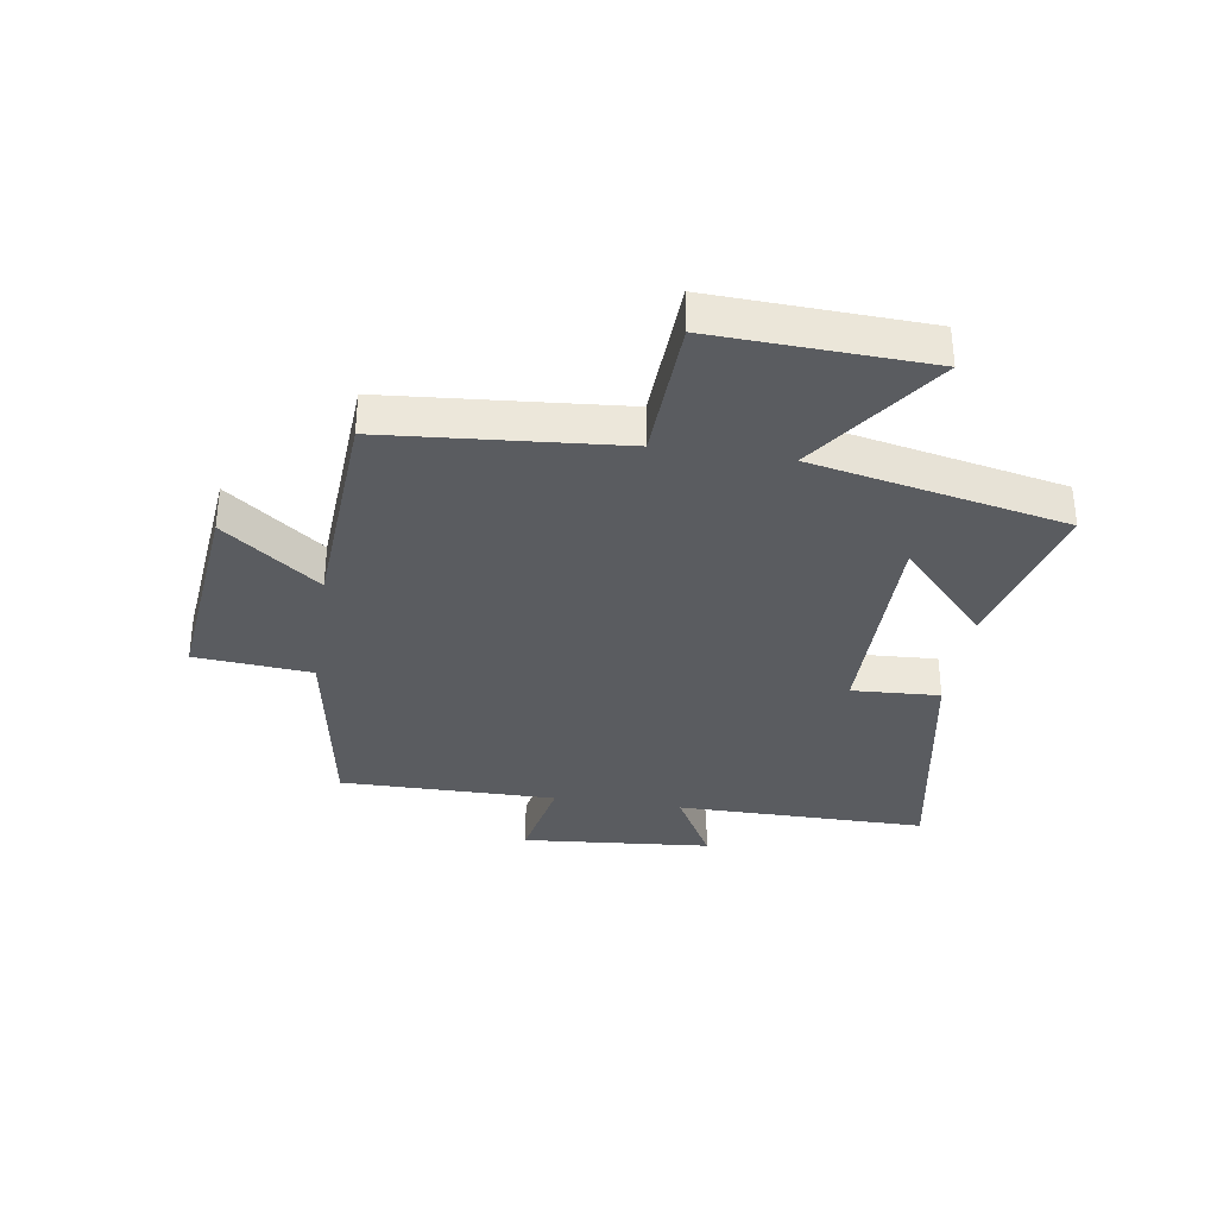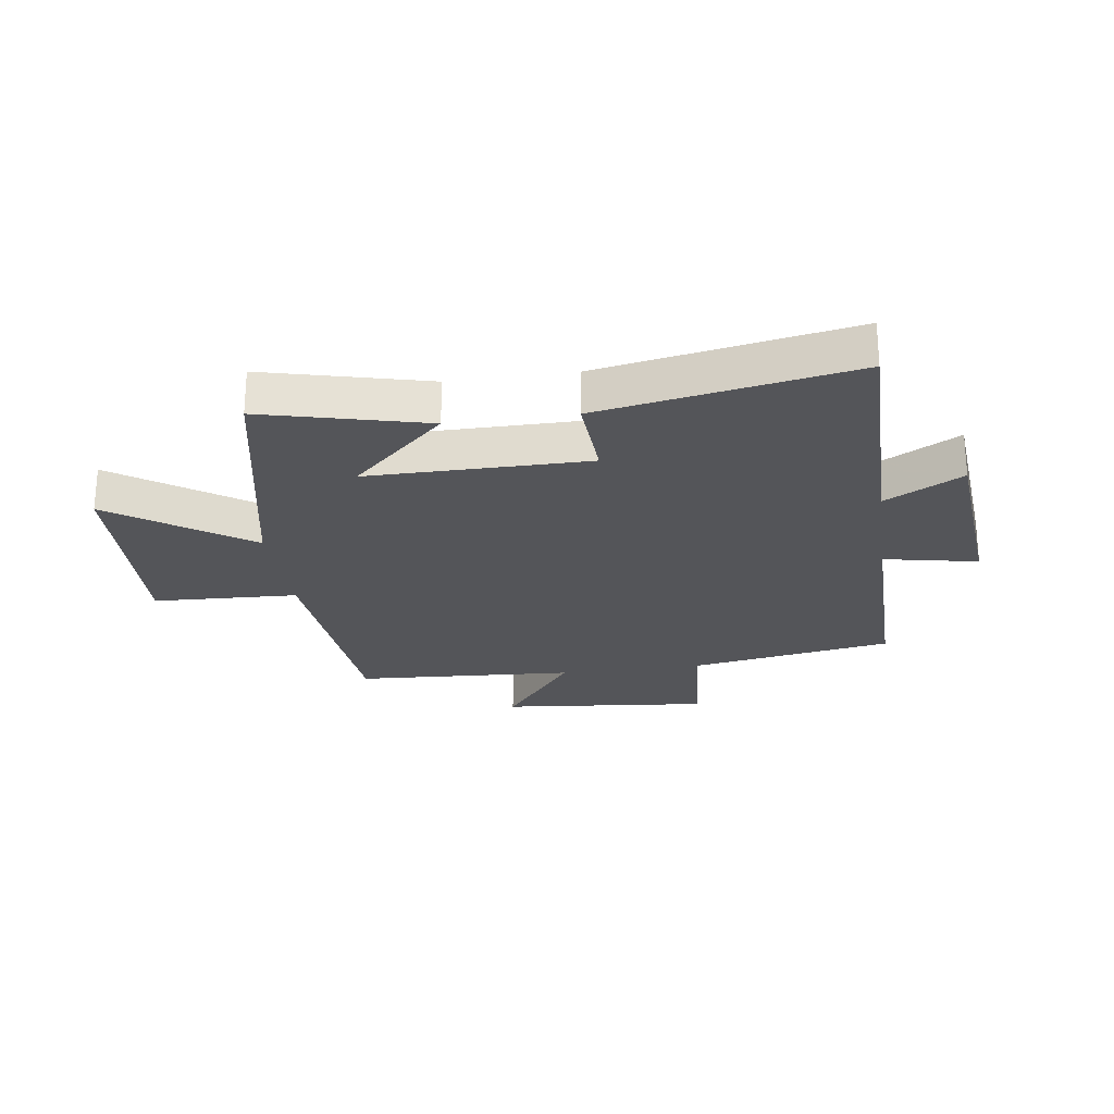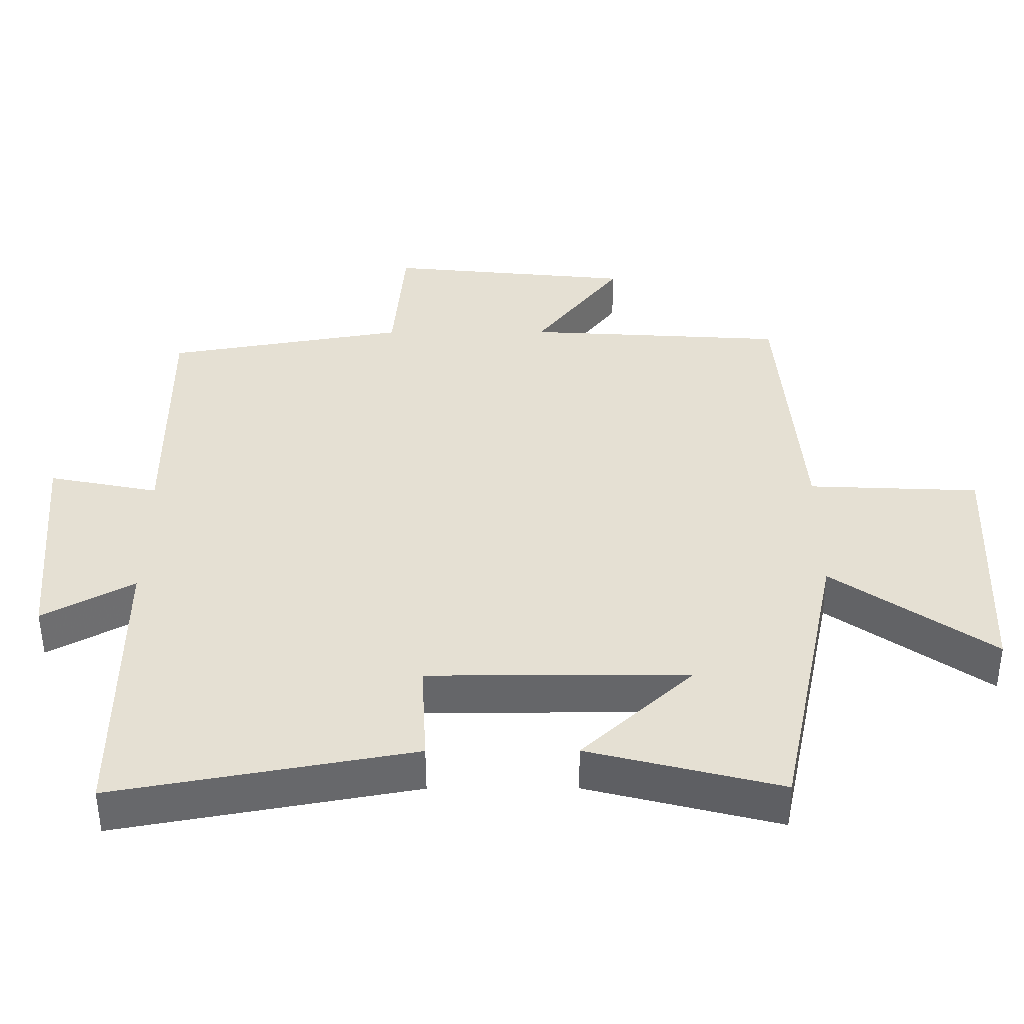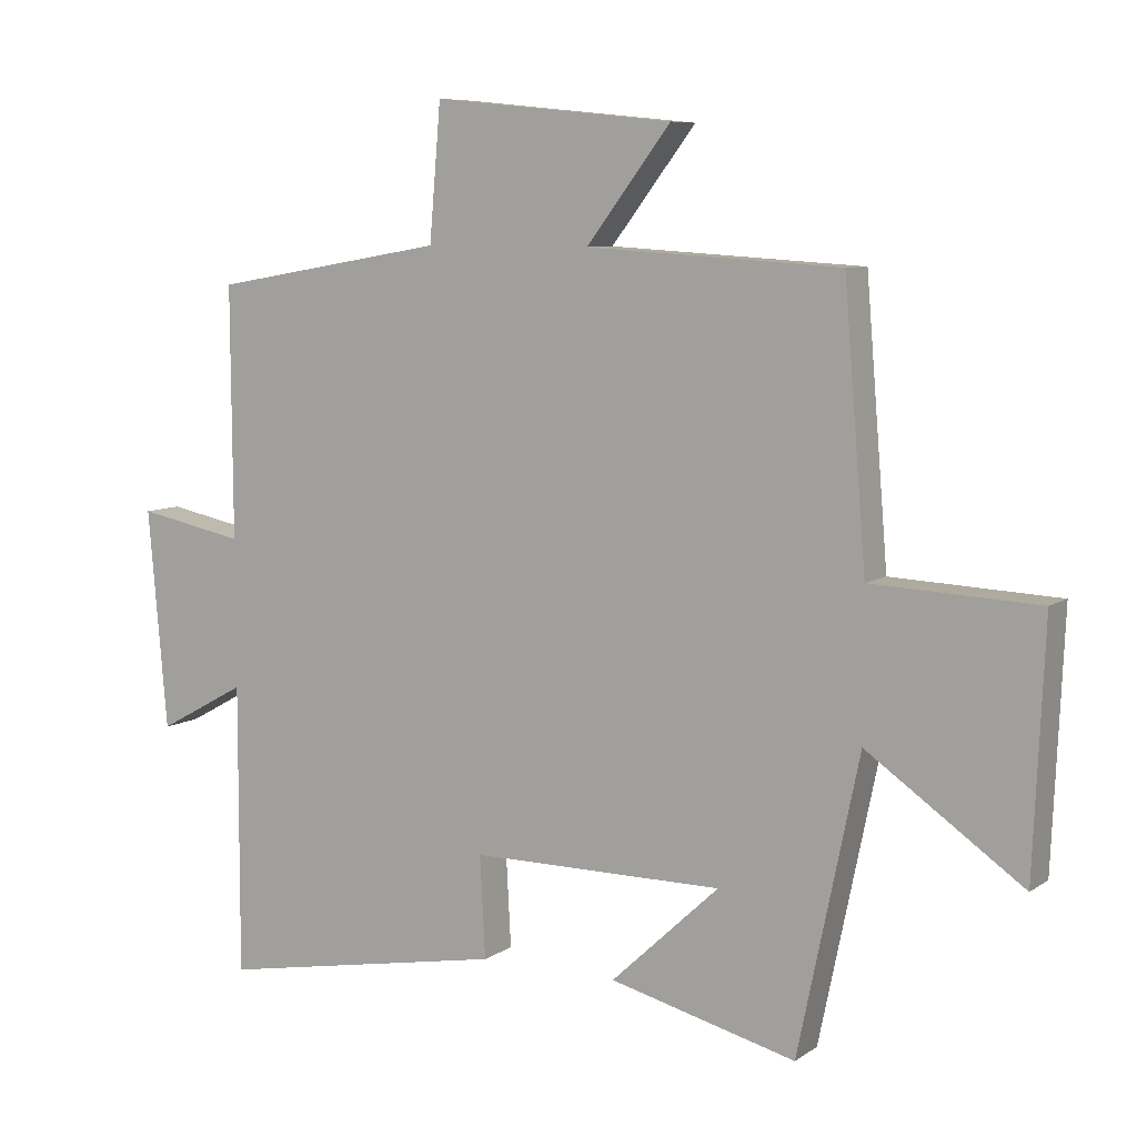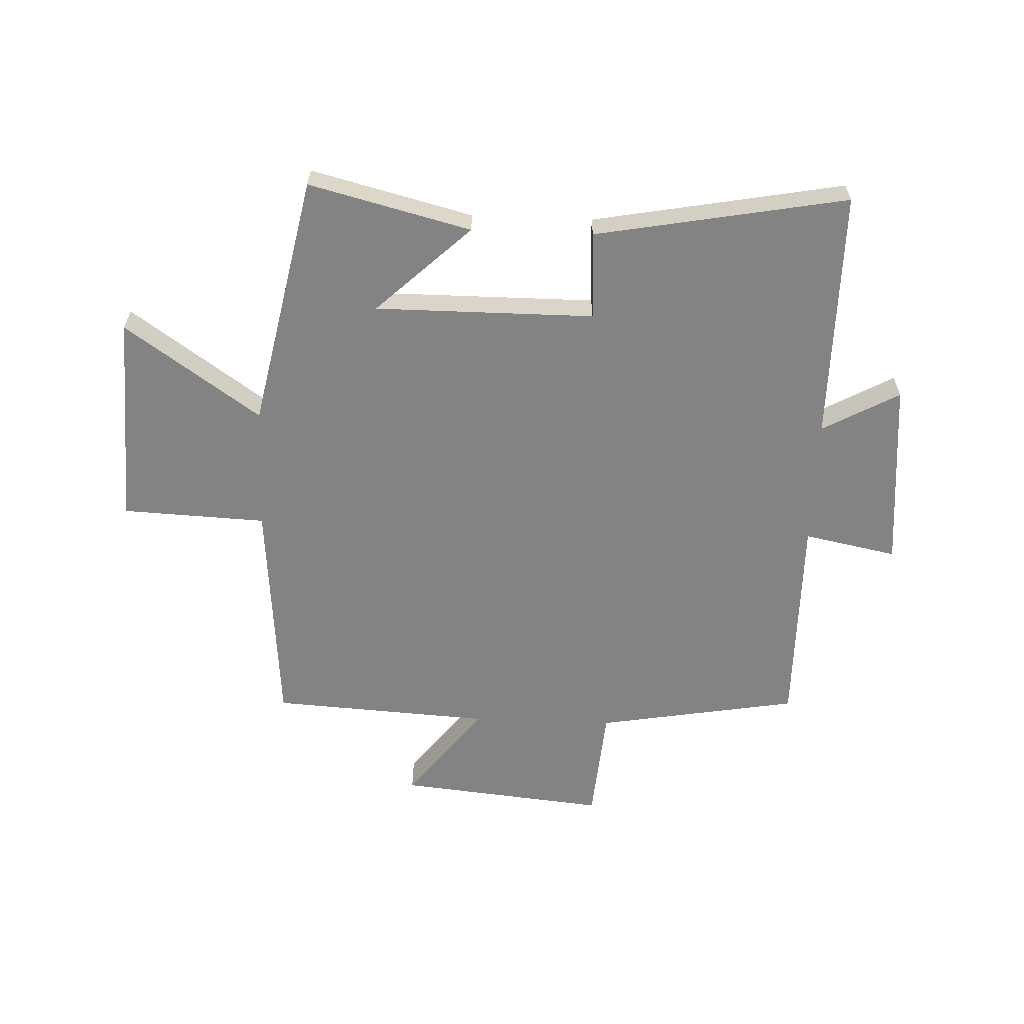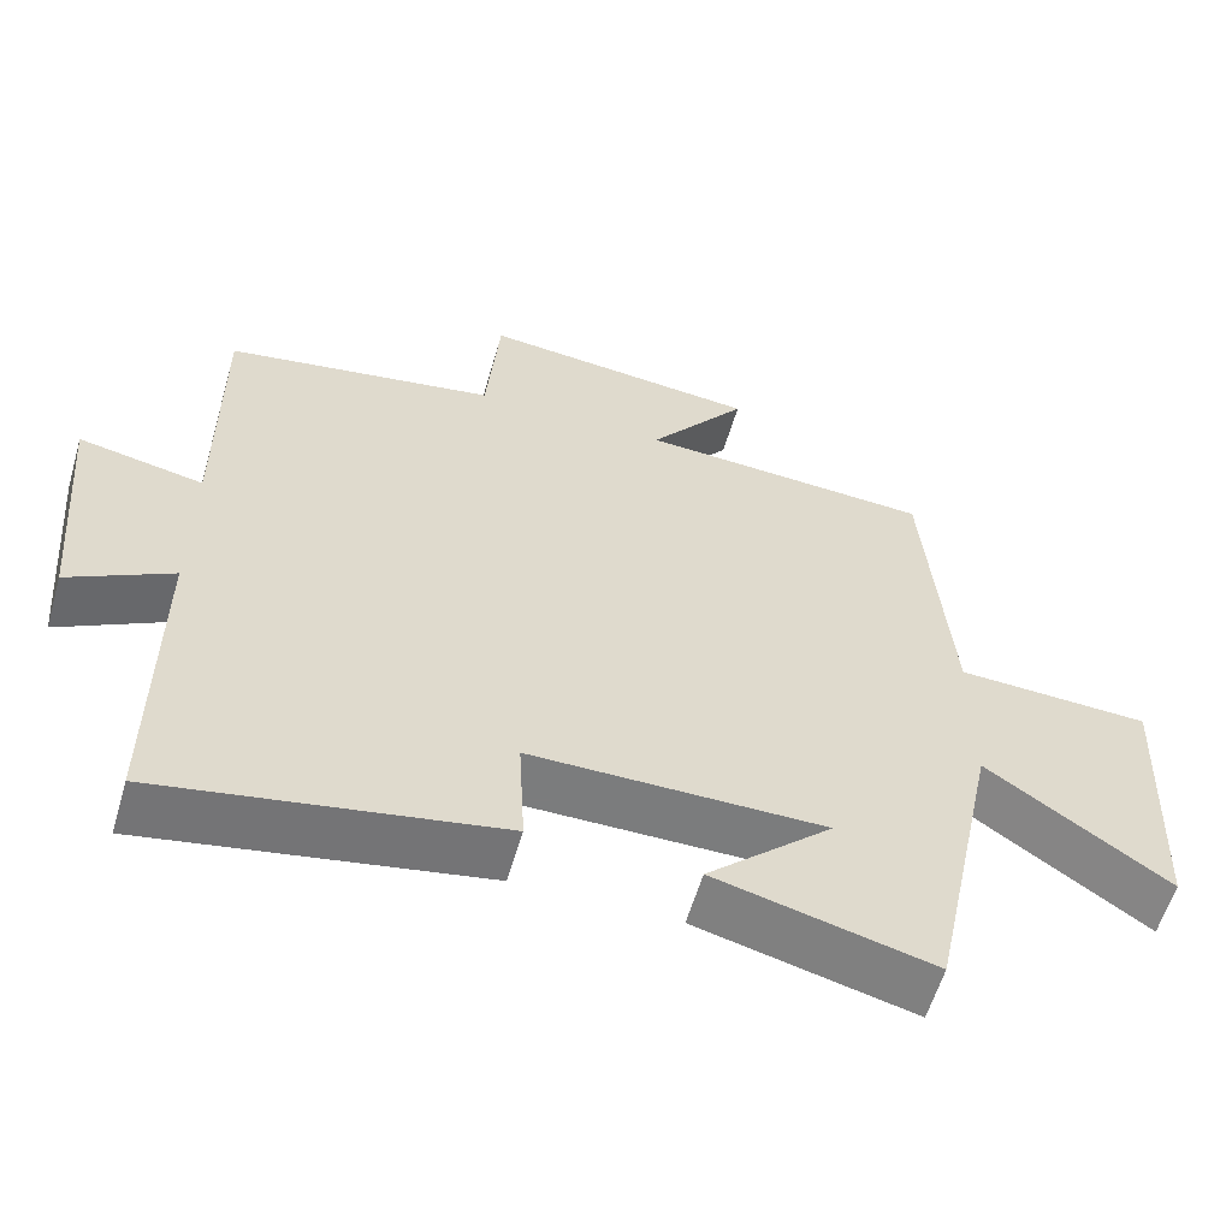
<metadata>
{"format":"obj","ext":"obj","renderer":"f3d","projection":"perspective","resolution":1024,"background":"white","views":[{"elev":-33.9,"azim":81.3,"up":"+Y"},{"elev":-24.7,"azim":-171.8,"up":"+Y"},{"elev":-51.9,"azim":0.2,"up":"+Z"},{"elev":7.8,"azim":29.9,"up":"+Z"},{"elev":-61.1,"azim":177.8,"up":"+Y"},{"elev":-58.7,"azim":-16.3,"up":"+Z"}]}
</metadata>
<code>
v 0.41 0.07 -0.57
v 0.134 0.07 -0.5
v 0.294 0.07 -0.35
v -0.08 0.07 -0.35
v -0.072 0.07 -0.5
v -0.501 0.07 -0.578
v -0.5 0.07 -0.149
v -0.631 0.07 -0.221
v -0.659 0.07 0.103
v -0.5 0.07 0.071
v -0.502 0.07 0.441
v -0.156 0.07 0.5
v -0.139 0.07 0.699
v 0.217 0.07 0.663
v 0.092 0.07 0.5
v 0.467 0.07 0.477
v 0.5 0.07 0.077
v 0.746 0.07 0.066
v 0.73 0.07 -0.298
v 0.5 0.07 -0.137
v 0.41 0 -0.57
v 0.134 0 -0.5
v 0.294 0 -0.35
v -0.08 0 -0.35
v -0.072 0 -0.5
v -0.501 0 -0.578
v -0.5 0 -0.149
v -0.631 0 -0.221
v -0.659 0 0.103
v -0.5 0 0.071
v -0.502 0 0.441
v -0.156 0 0.5
v -0.139 0 0.699
v 0.217 0 0.663
v 0.092 0 0.5
v 0.467 0 0.477
v 0.5 0 0.077
v 0.746 0 0.066
v 0.73 0 -0.298
v 0.5 0 -0.137
f 17 18 19 20
f 17 20 1
f 16 17 1
f 15 16 1
f 12 13 14 15
f 10 11 12 15
f 7 8 9 10
f 7 10 15
f 4 5 6 7
f 3 4 7 15
f 1 2 3
f 1 3 15
f 40 39 38 37
f 21 40 37
f 21 37 36
f 21 36 35
f 35 34 33 32
f 35 32 31 30
f 30 29 28 27
f 35 30 27
f 27 26 25 24
f 35 27 24 23
f 23 22 21
f 35 23 21
f 1 21 22 2
f 2 22 23 3
f 3 23 24 4
f 4 24 25 5
f 5 25 26 6
f 6 26 27 7
f 7 27 28 8
f 8 28 29 9
f 9 29 30 10
f 10 30 31 11
f 11 31 32 12
f 12 32 33 13
f 13 33 34 14
f 14 34 35 15
f 15 35 36 16
f 16 36 37 17
f 17 37 38 18
f 18 38 39 19
f 19 39 40 20
f 20 40 21 1

</code>
